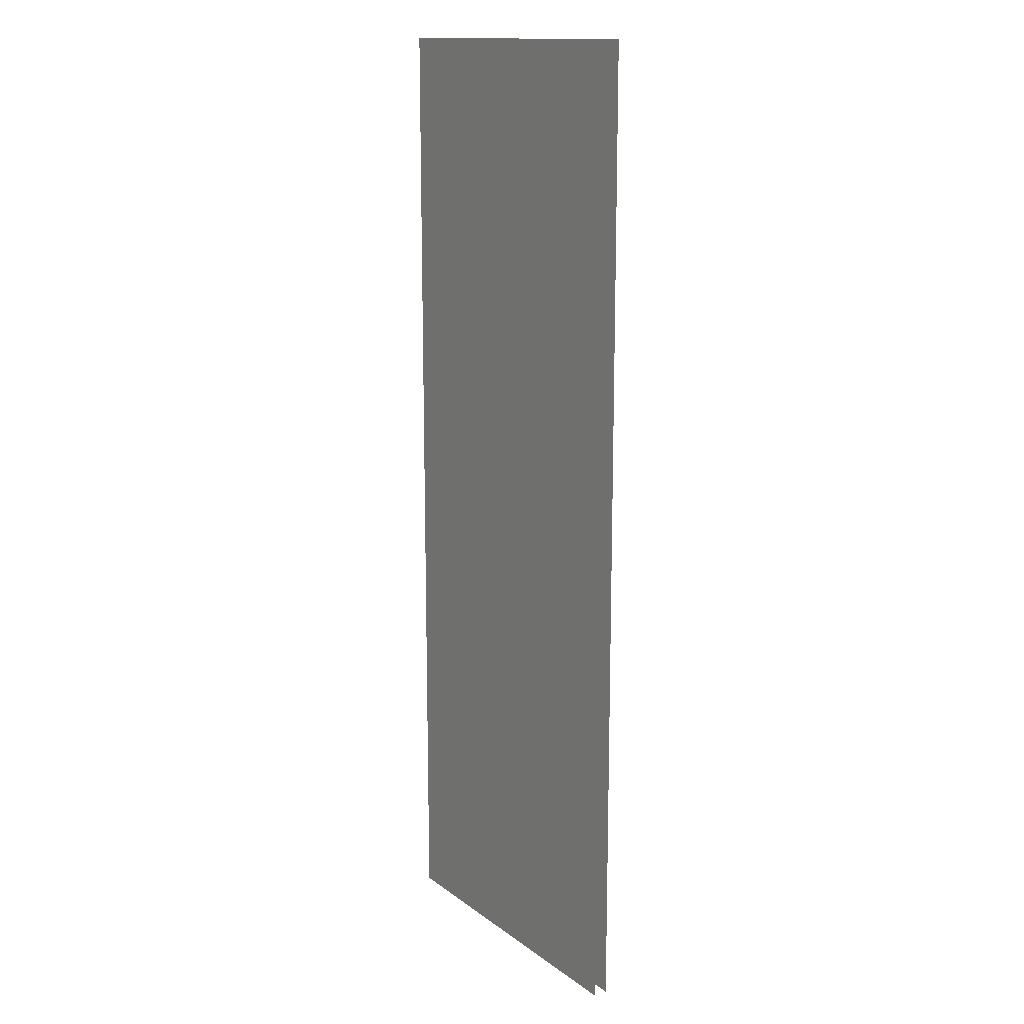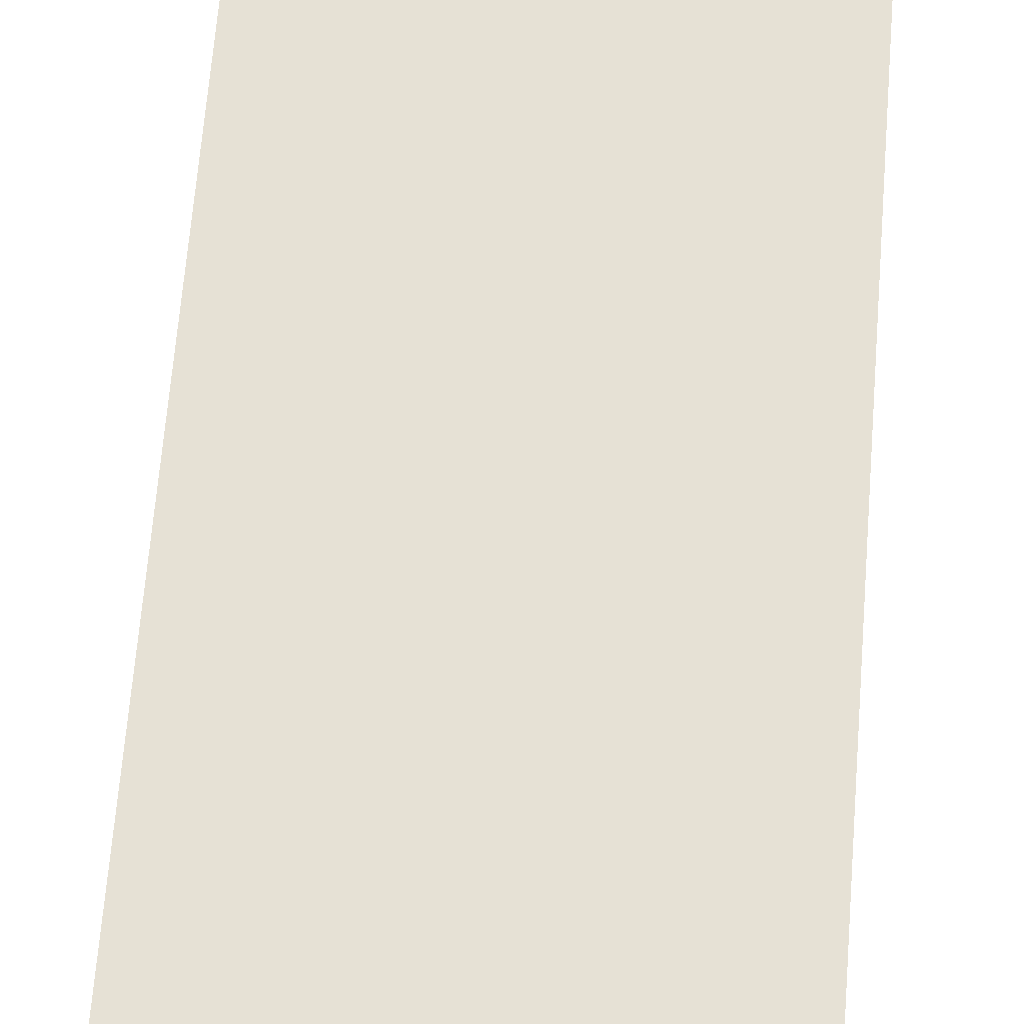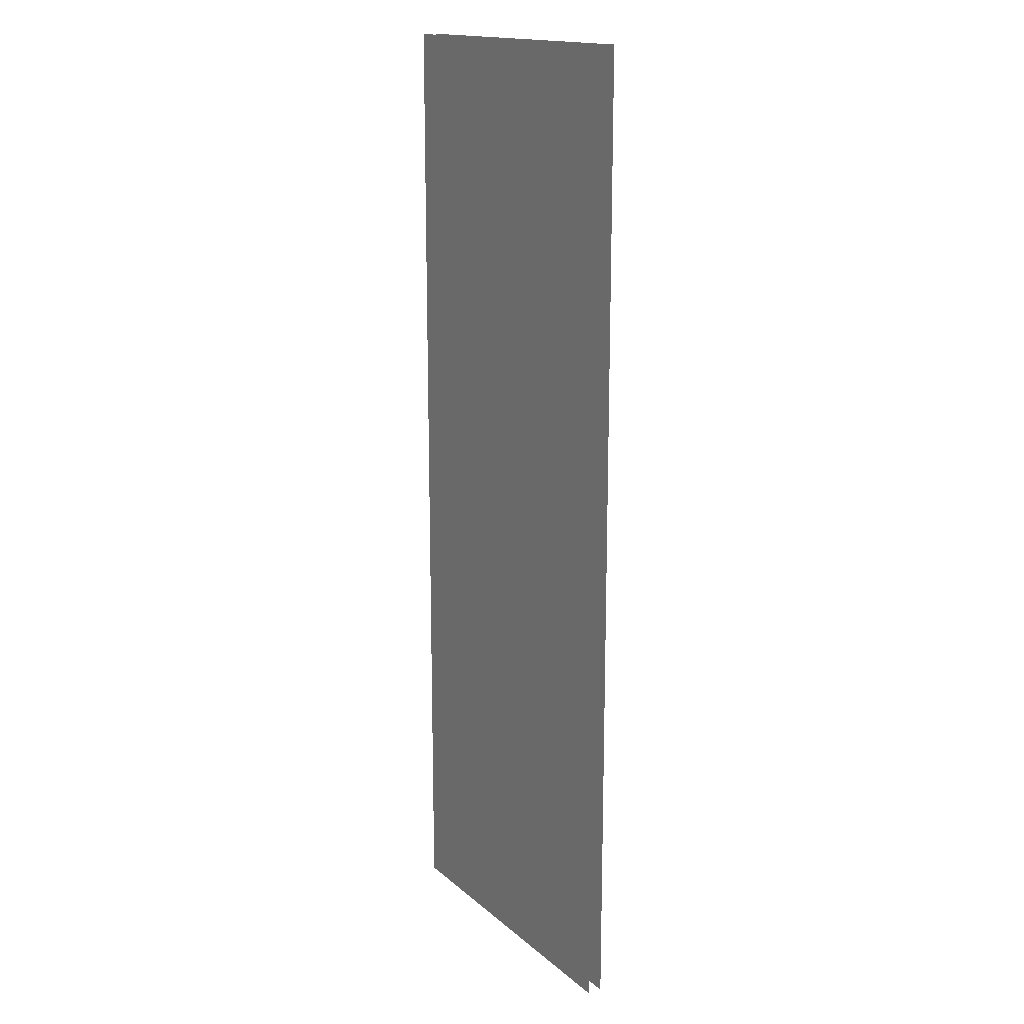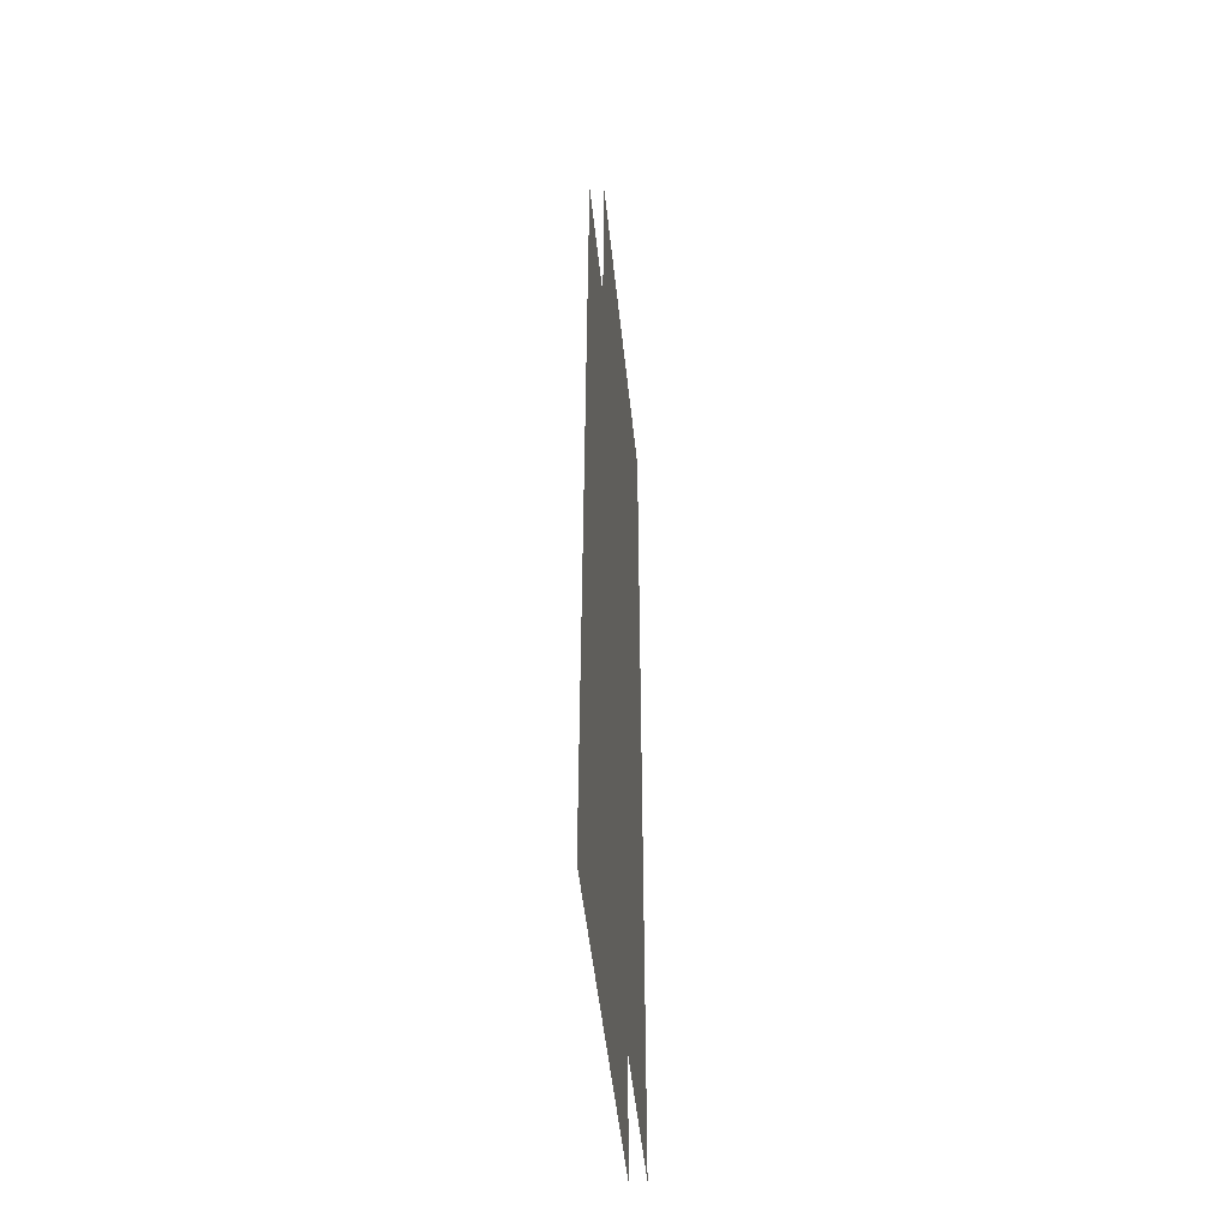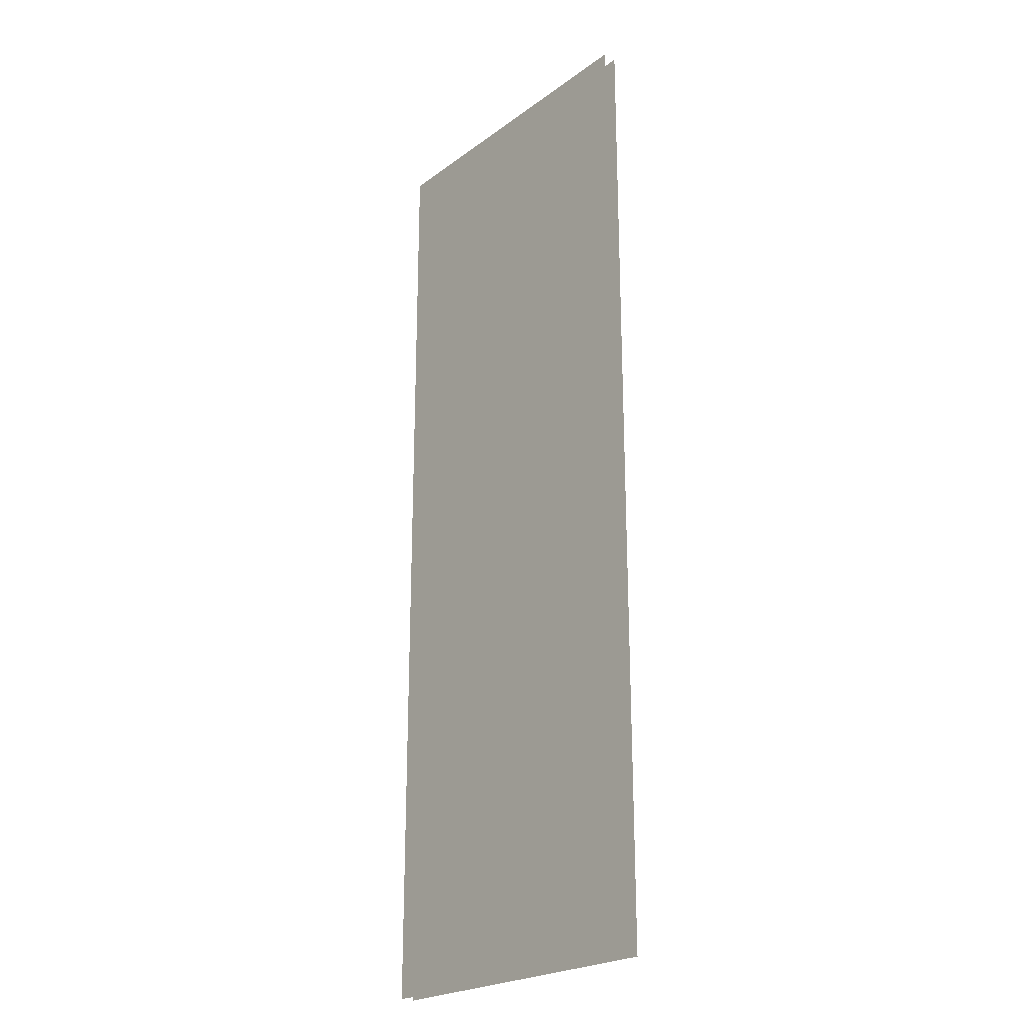
<metadata>
{"format":"obj","ext":"obj","renderer":"f3d","projection":"perspective","resolution":1024,"background":"white","views":[{"elev":14.4,"azim":56.7,"up":"+Y"},{"elev":64.6,"azim":4.5,"up":"+Z"},{"elev":16.2,"azim":-121.2,"up":"+Y"},{"elev":-52.2,"azim":96.1,"up":"+Y"},{"elev":-23.0,"azim":50.7,"up":"+Y"}]}
</metadata>
<code>
v -49.96 25.23 -5.626
v 49.96 25.23 -5.626
v -49.96 313.2 -5.626
v 49.96 313.2 -5.626
v -49.96 313.2 -9.897
v 49.96 313.2 -9.897
v -49.96 25.23 -9.897
v 49.96 25.23 -9.897
f 1 2 4 3
f 5 6 8 7

</code>
